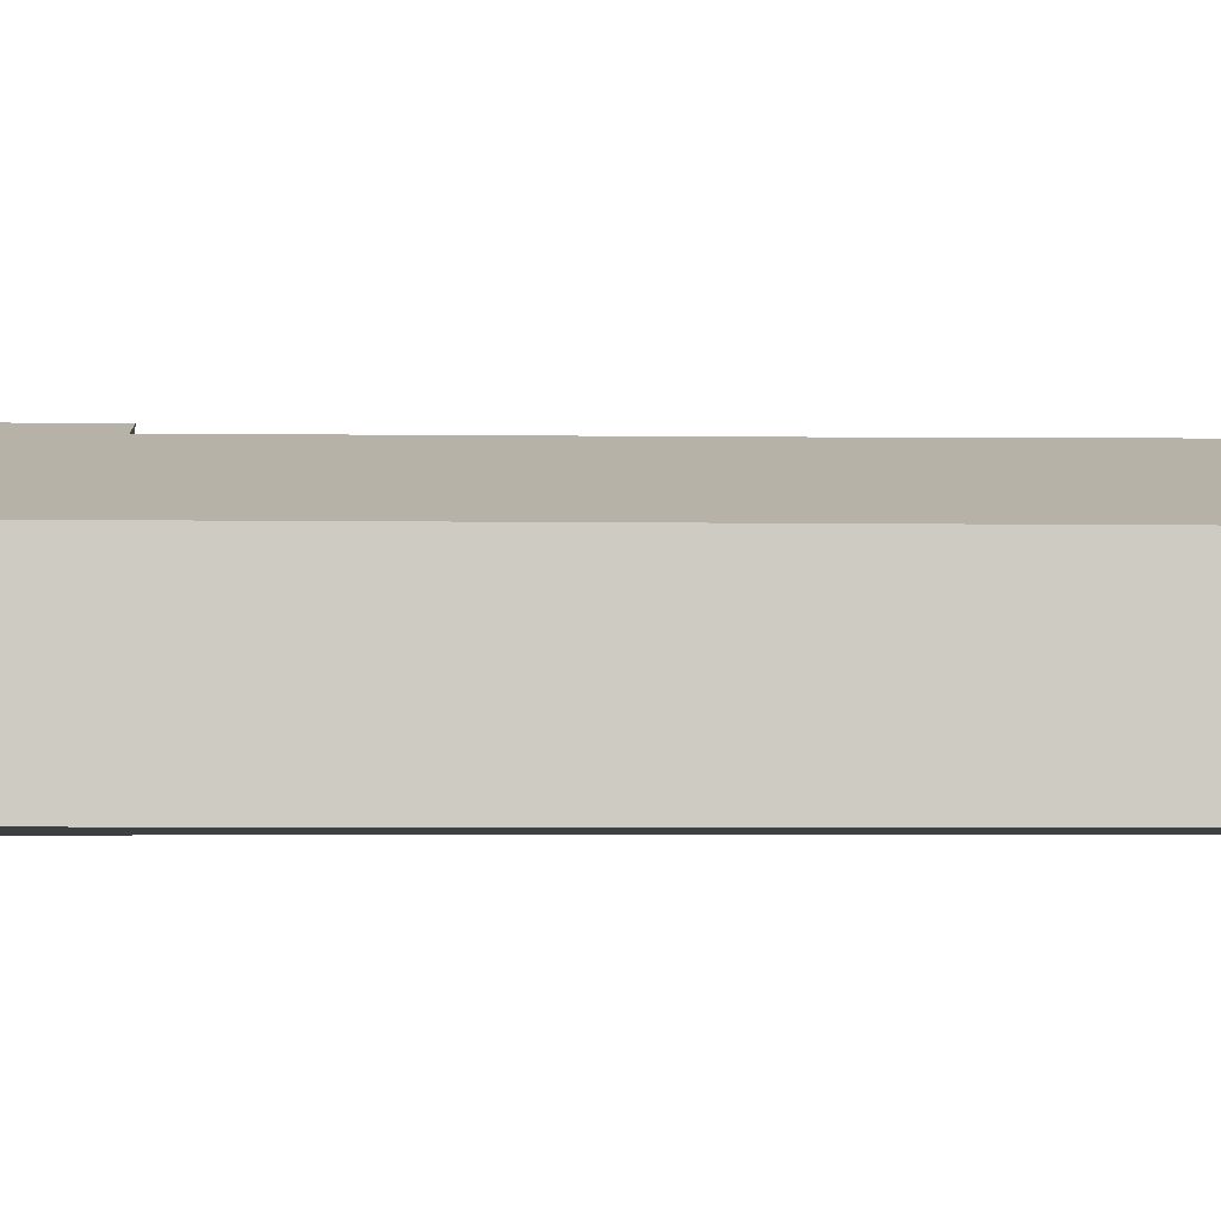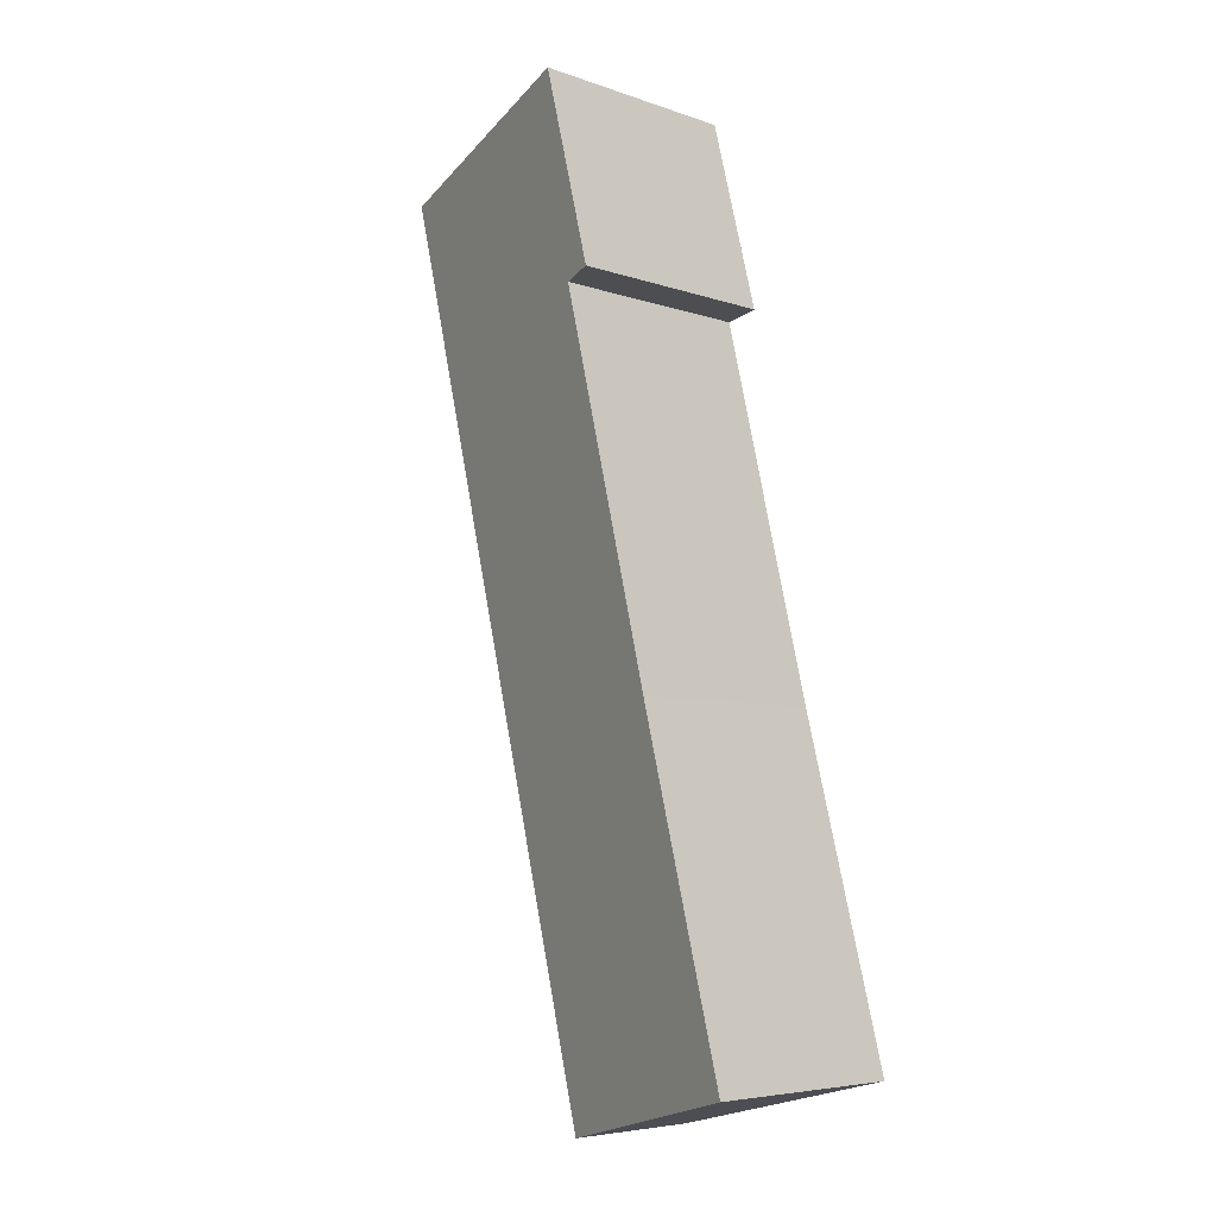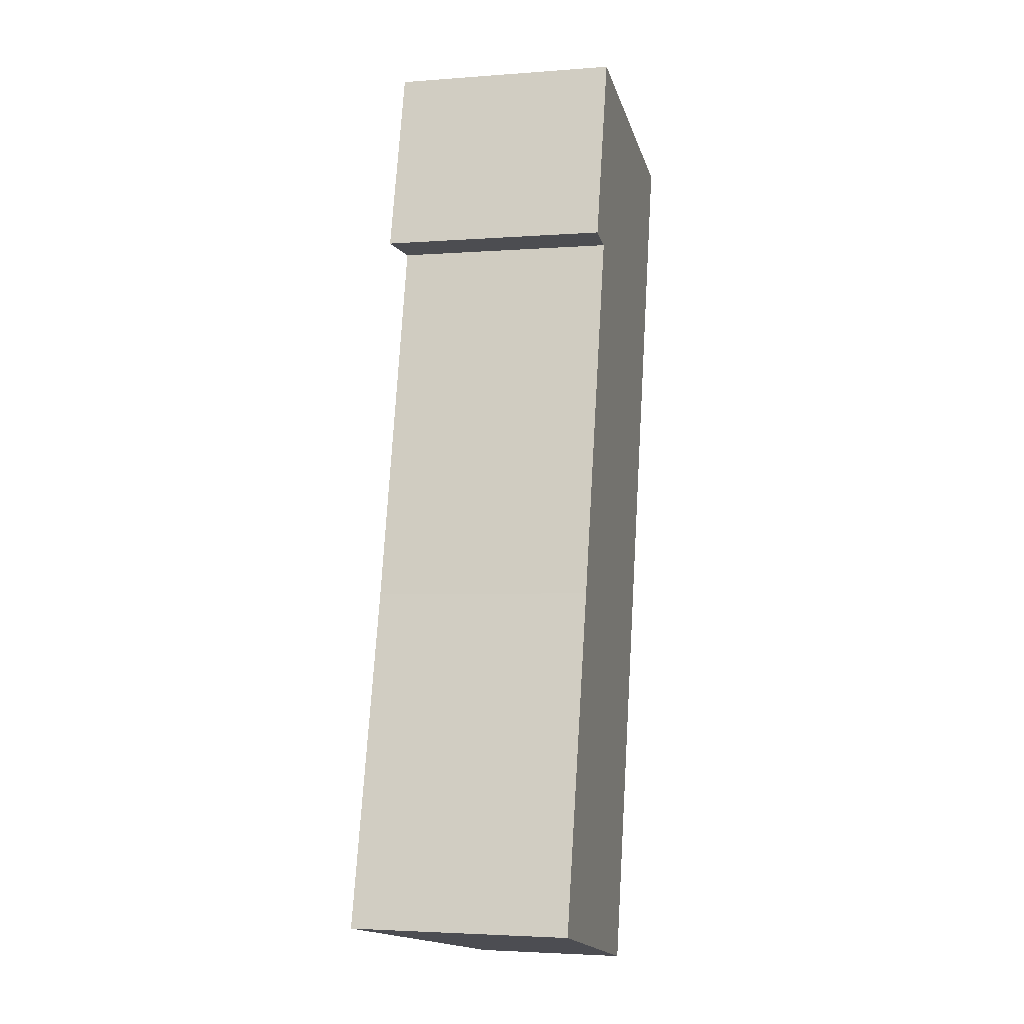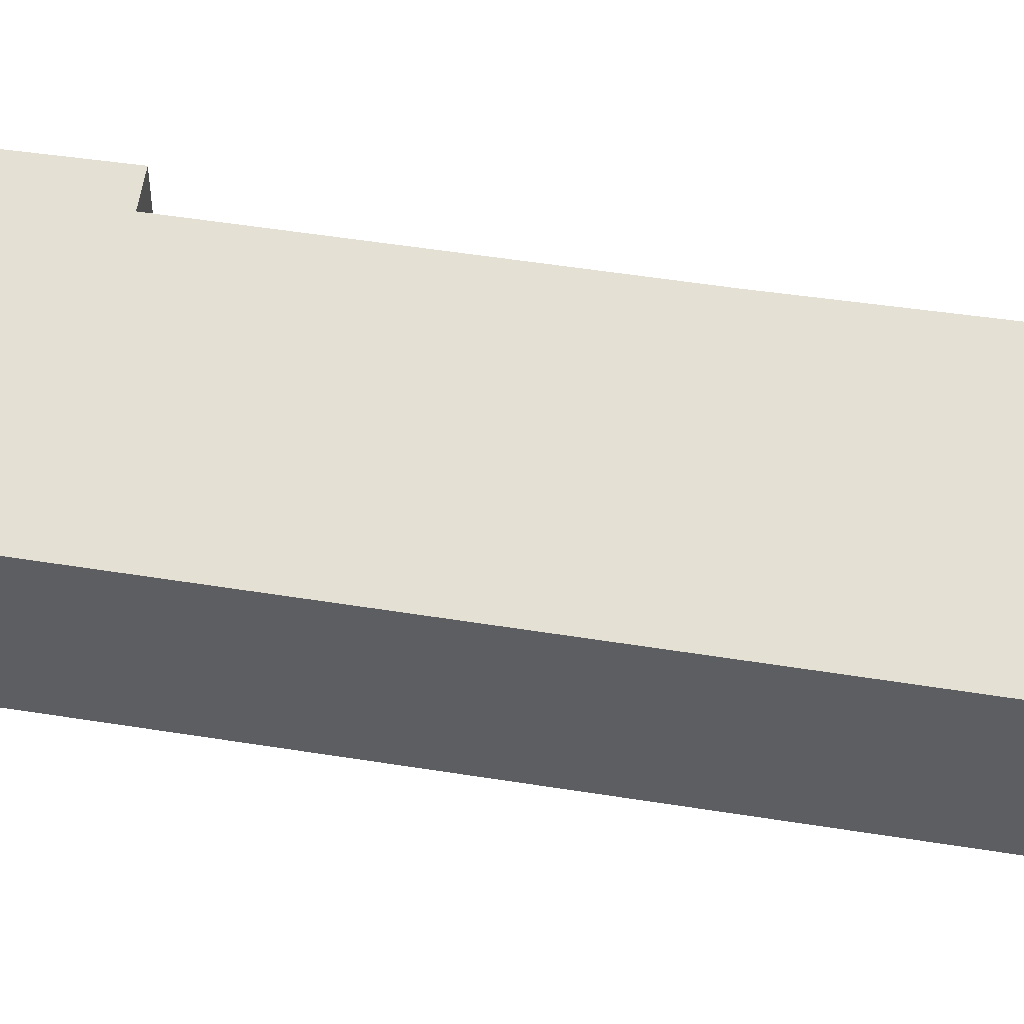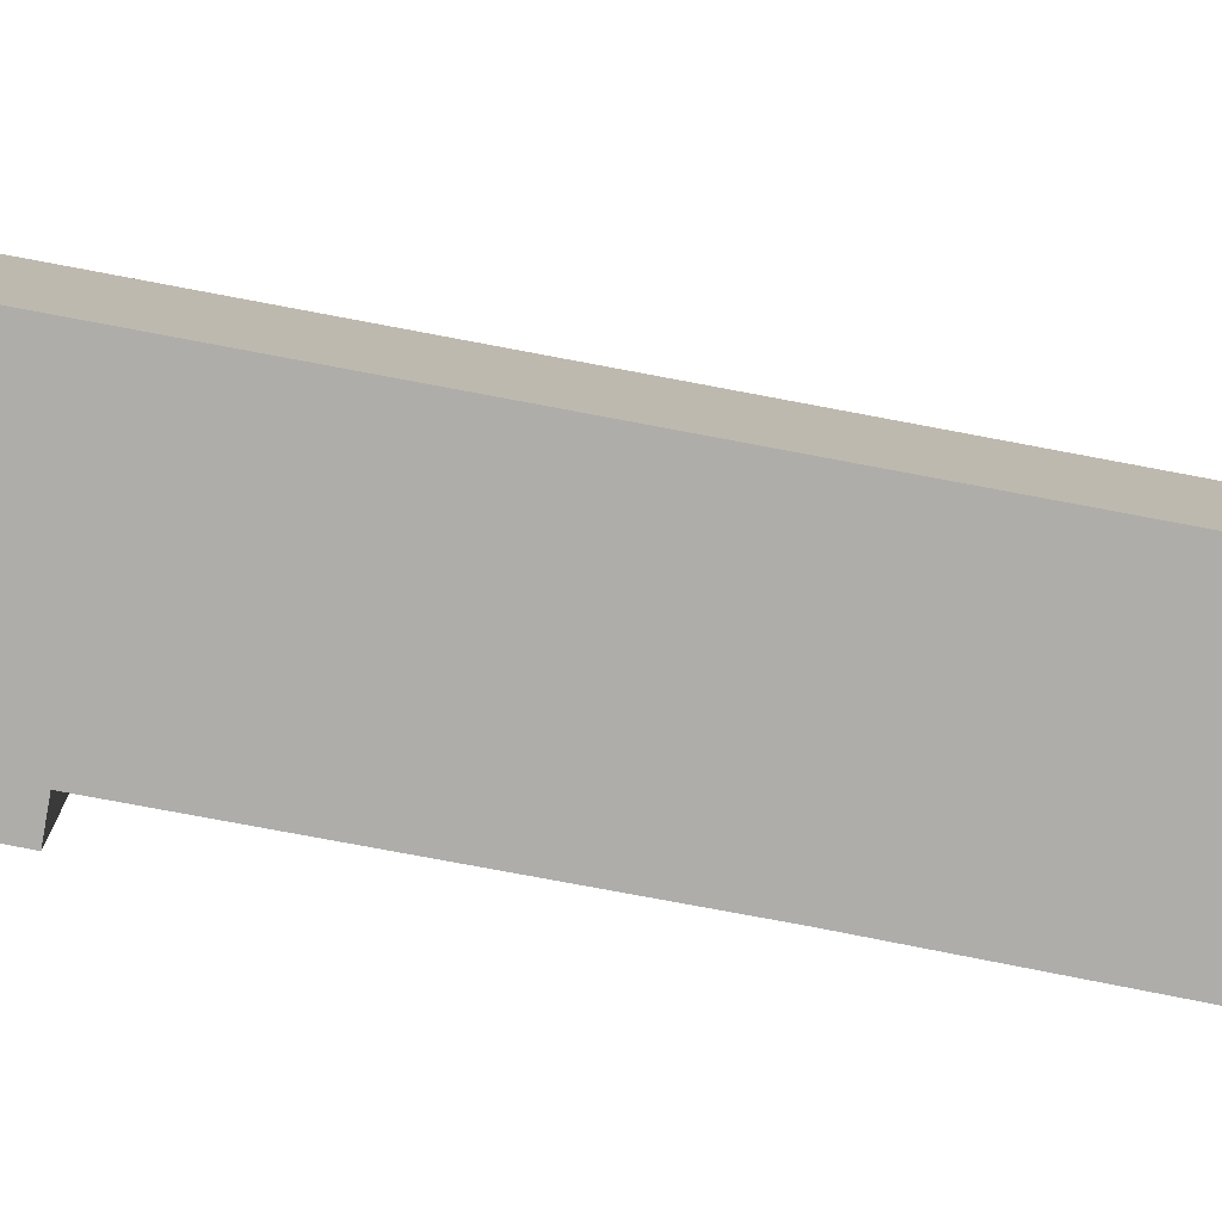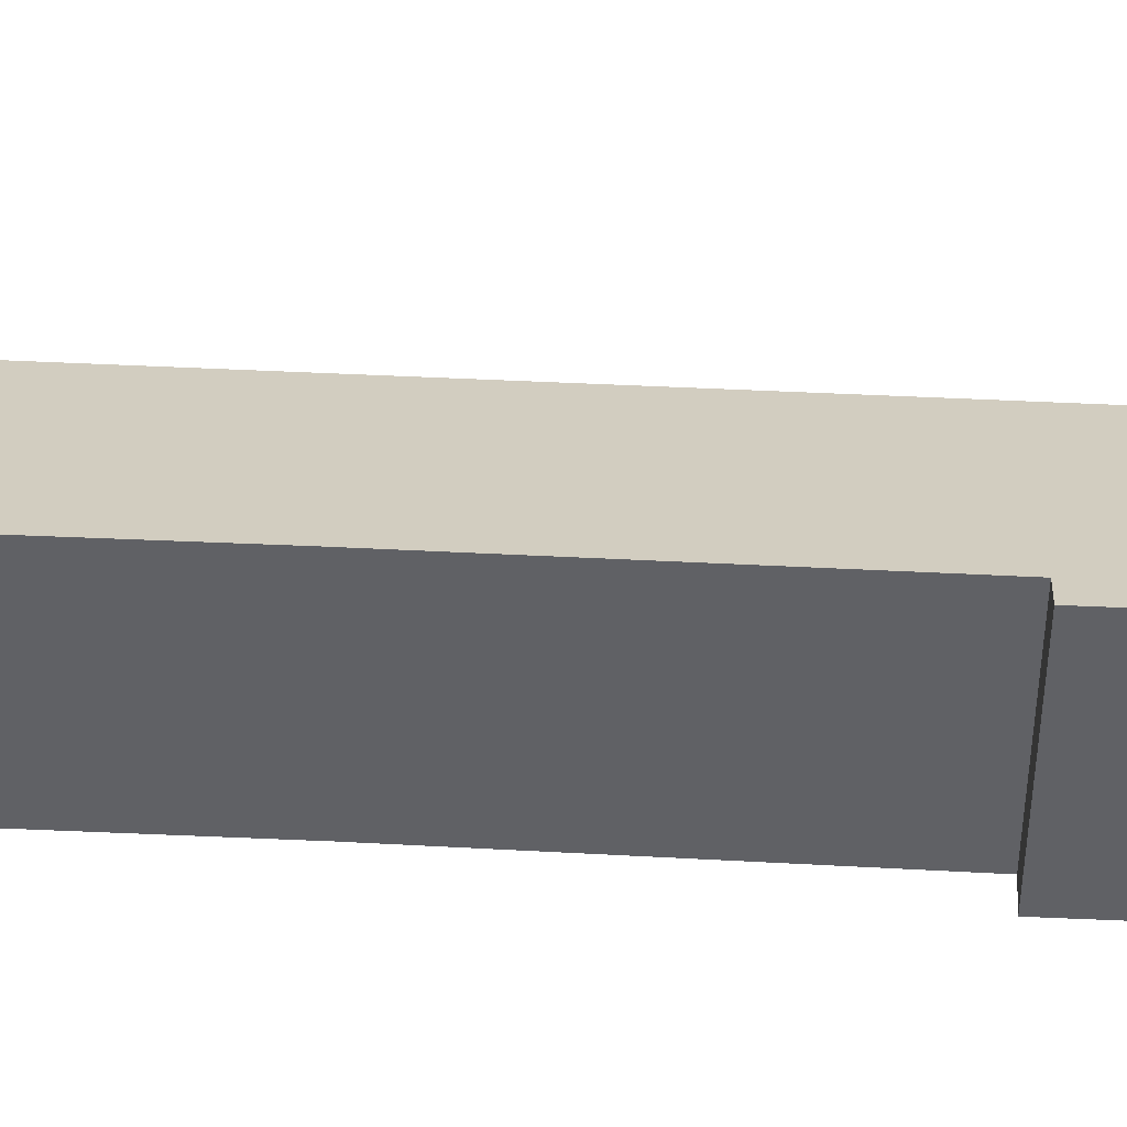
<metadata>
{"format":"obj","ext":"obj","renderer":"f3d","projection":"perspective","resolution":1024,"background":"white","views":[{"elev":-4.1,"azim":102.0,"up":"+Y"},{"elev":-5.8,"azim":-136.4,"up":"+Z"},{"elev":-3.3,"azim":-75.1,"up":"+Z"},{"elev":48.3,"azim":113.8,"up":"+Y"},{"elev":-77.1,"azim":92.9,"up":"+Y"},{"elev":41.0,"azim":-72.6,"up":"+Y"}]}
</metadata>
<code>
v  0 2.659 1.628e-16
v  3.66 1.806 2.825
v  2.816 1.798 -0.679
v  1.018 2.653 4.008
v  5.429 1.822 10.17
v  2.103 2.663 8.518
v  1.723 2.779 8.608
v  2.31 2.775 10.92
v  1.723 -5.271e-16 8.608
v  2.31 -6.685e-16 10.92
v  0 0 0
v  1.018 -2.454e-16 4.008
v  2.103 -5.216e-16 8.518
v  5.429 -6.225e-16 10.17
v  3.66 -1.73e-16 2.825
v  2.816 4.158e-17 -0.679
g defaultobject
f 1 2 3
f 2 1 4
f 2 4 5
f 5 4 6
f 5 6 7
f 5 7 8
f 9 8 7
f 8 9 10
f 11 4 1
f 4 11 12
f 4 12 6
f 6 12 13
f 10 5 8
f 5 10 14
f 14 2 5
f 2 14 15
f 2 15 3
f 3 15 16
f 3 11 1
f 11 3 16
f 6 9 7
f 9 6 13
f 15 11 16
f 11 15 12
f 12 15 14
f 12 14 13
f 13 14 9
f 9 14 10

</code>
